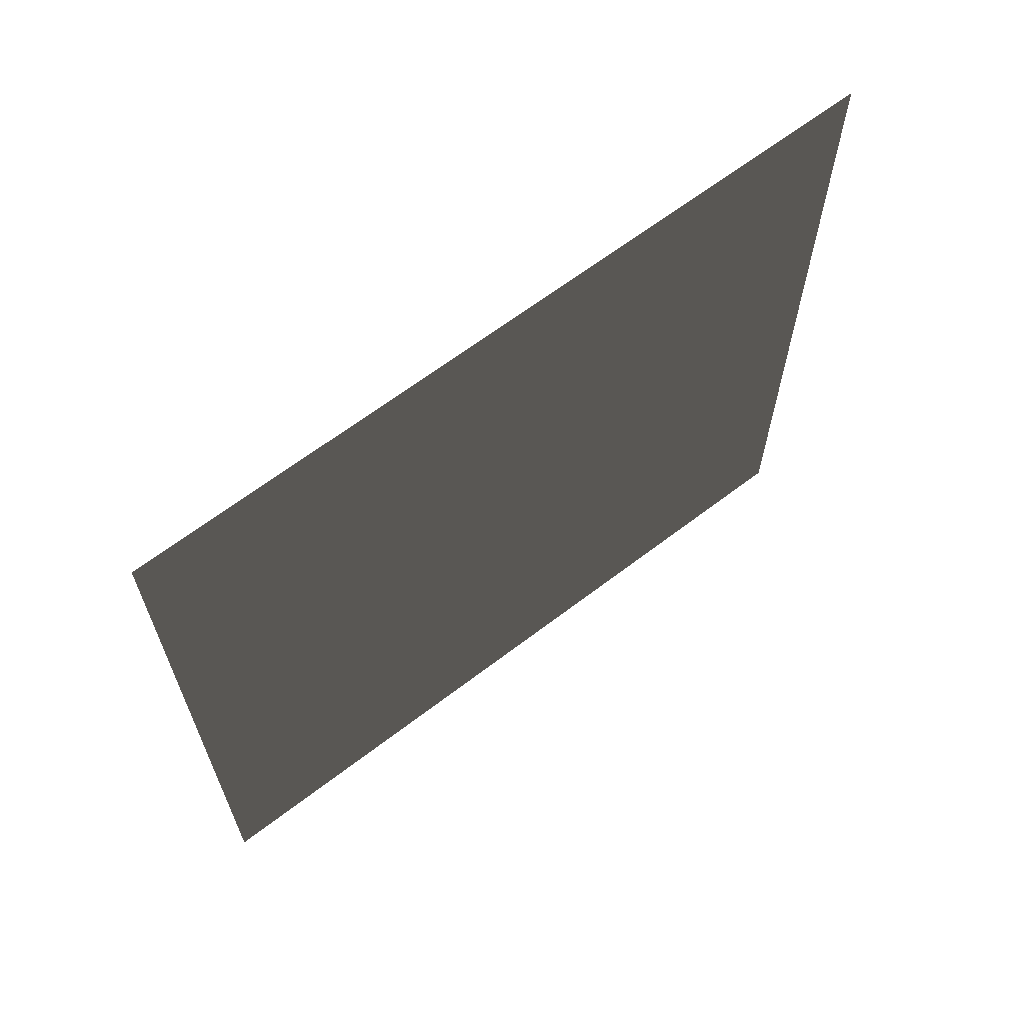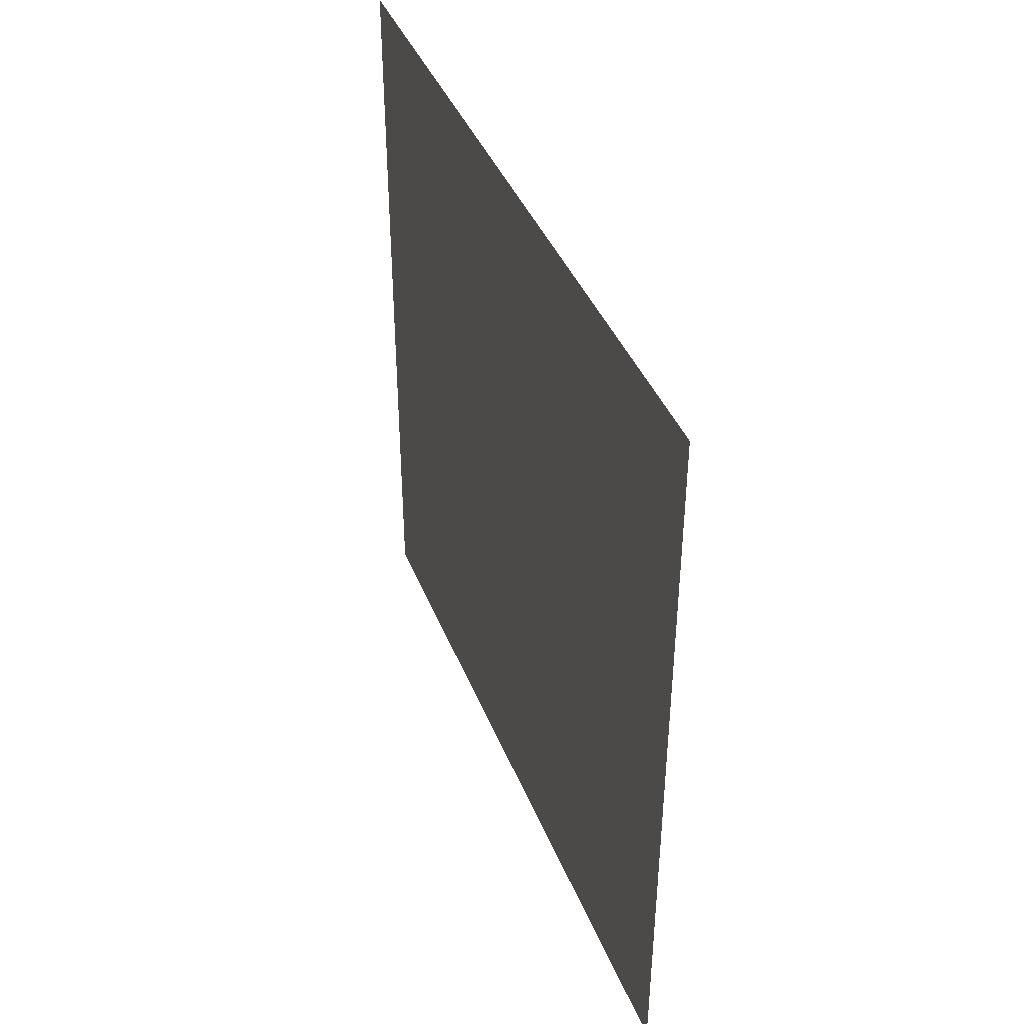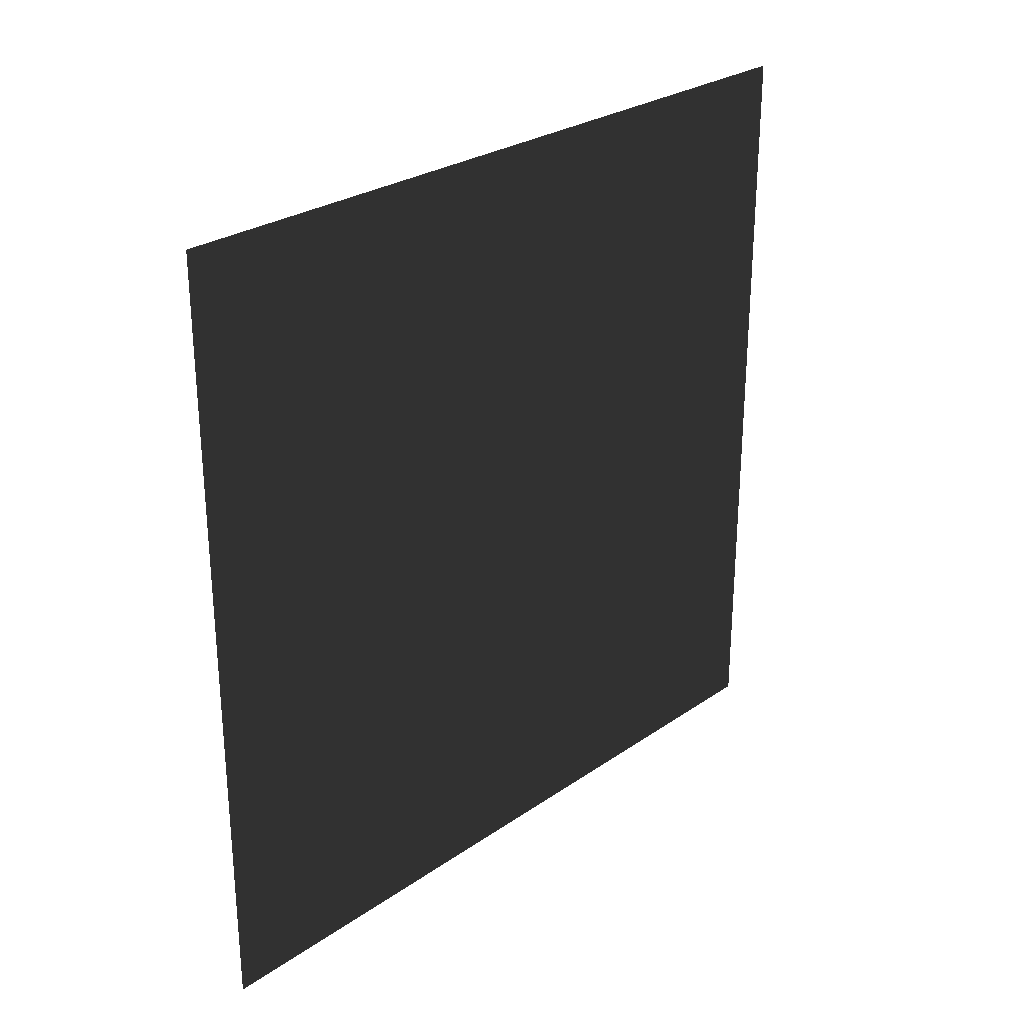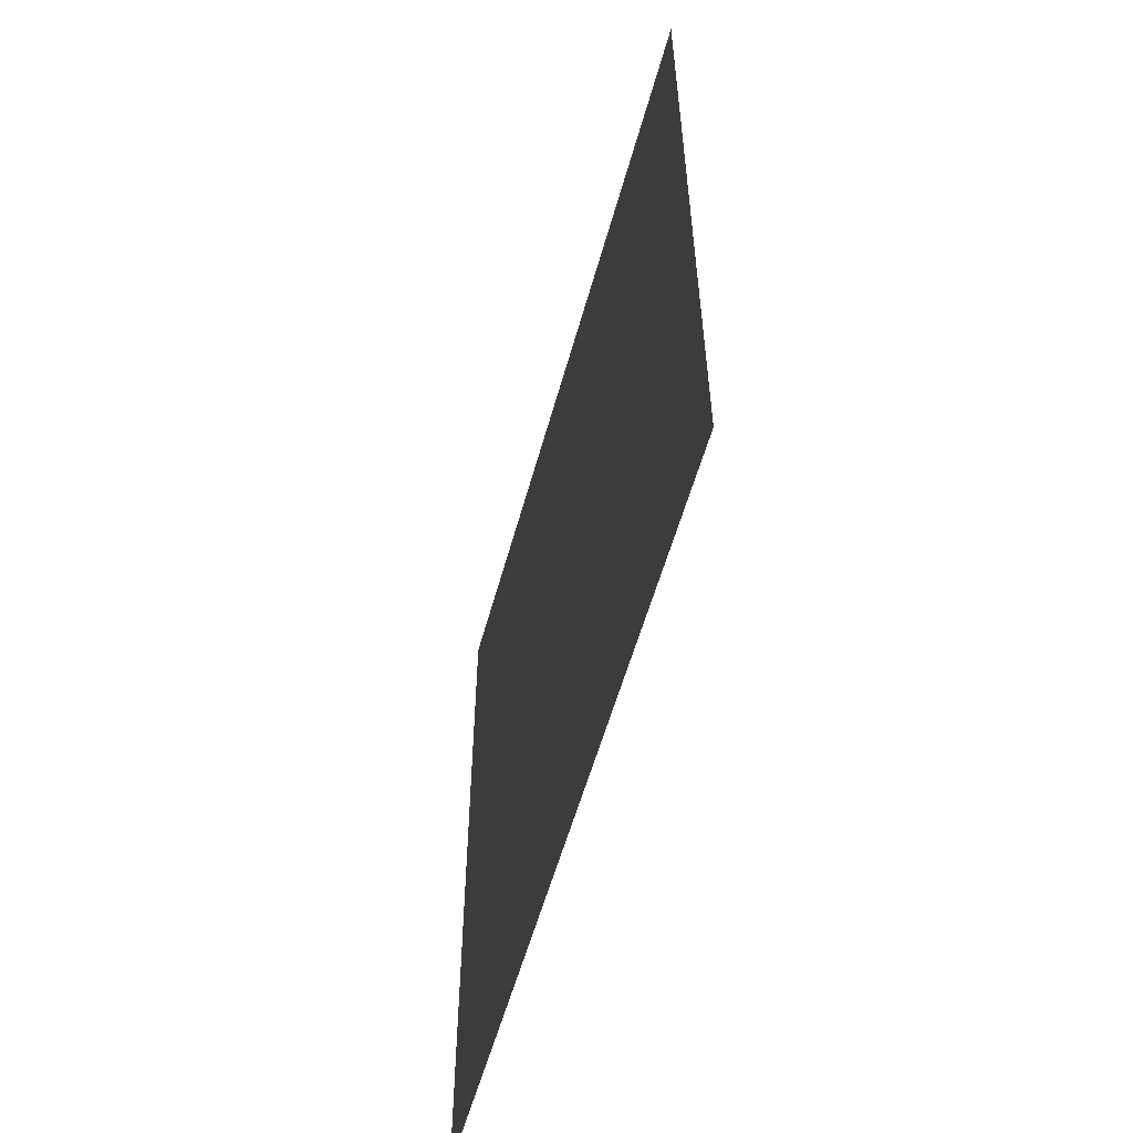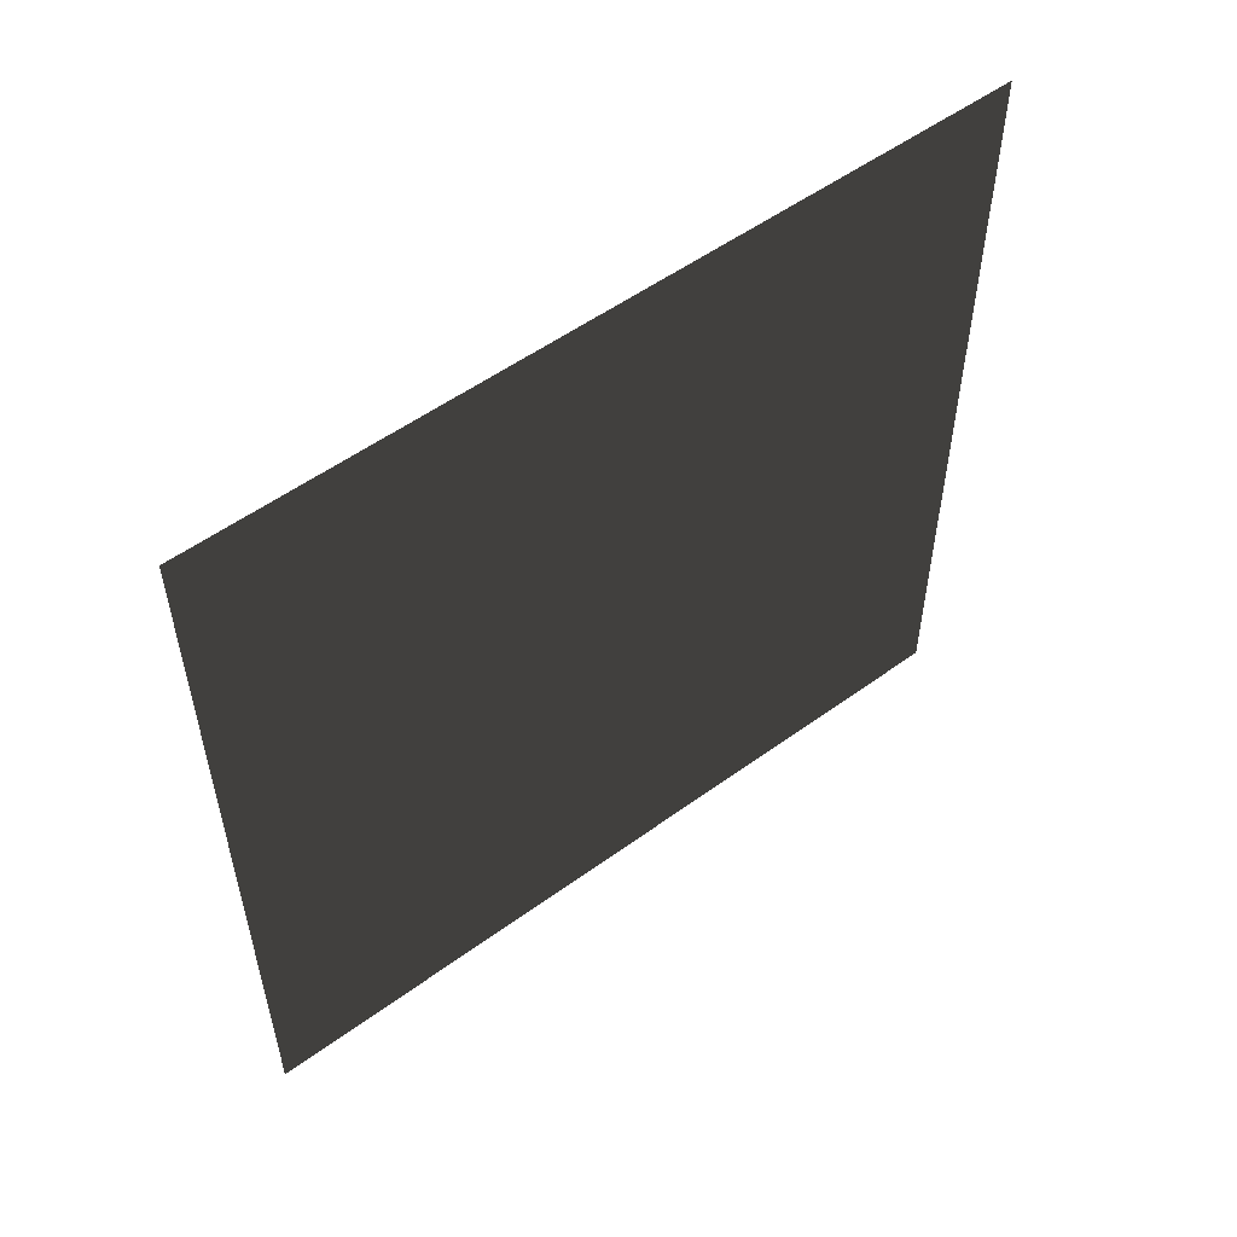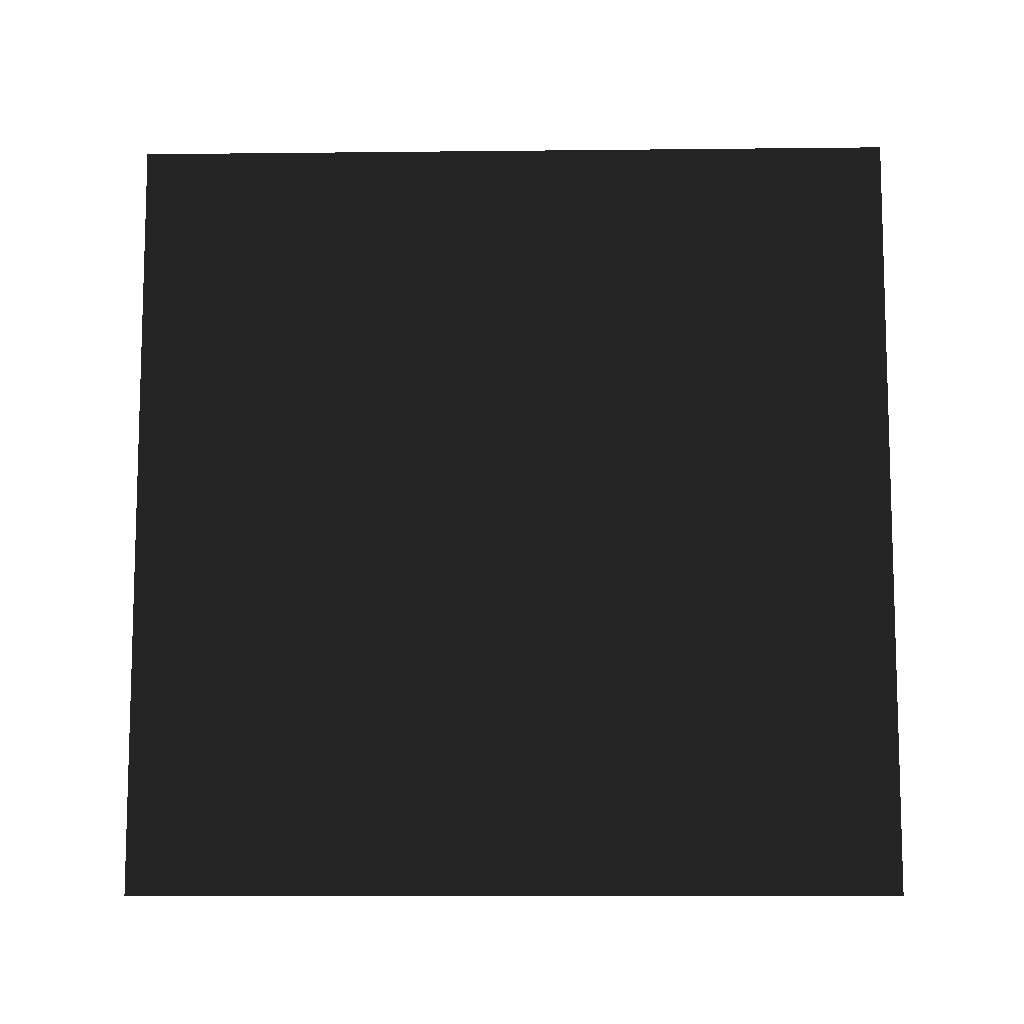
<metadata>
{"format":"obj","ext":"obj","renderer":"f3d","projection":"perspective","resolution":1024,"background":"white","views":[{"elev":64.8,"azim":52.4,"up":"+Z"},{"elev":41.0,"azim":-20.7,"up":"+Z"},{"elev":27.4,"azim":43.5,"up":"+Z"},{"elev":-56.4,"azim":-15.3,"up":"+Y"},{"elev":54.1,"azim":52.3,"up":"+Y"},{"elev":-9.7,"azim":-88.4,"up":"+Z"}]}
</metadata>
<code>
v -3.756e-05 3 -3.614e-05
v -3.8e-05 -3.668e-07 3
v -3.8e-05 3 3
v -3.756e-05 -1.439e-07 -3.614e-05
g wall16_9188_201
f 1 3 2
f 2 4 1

</code>
